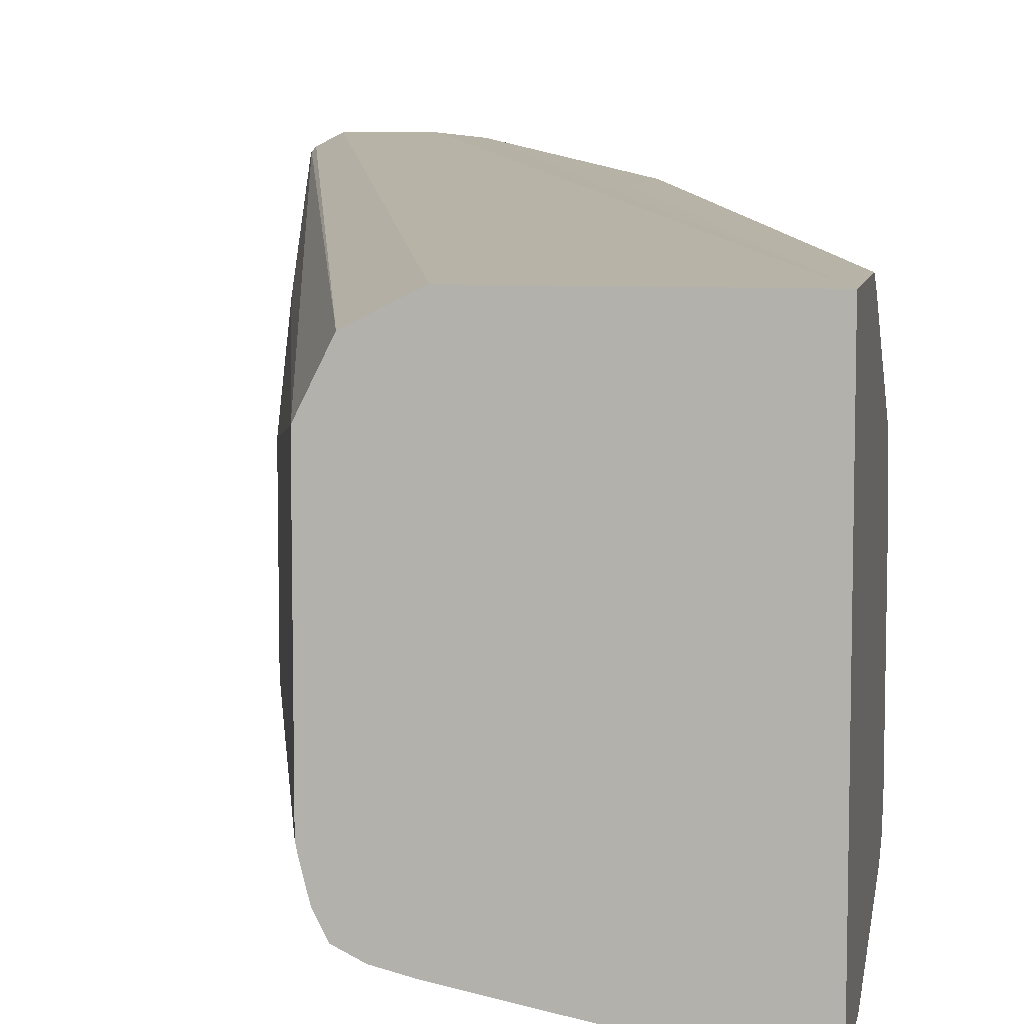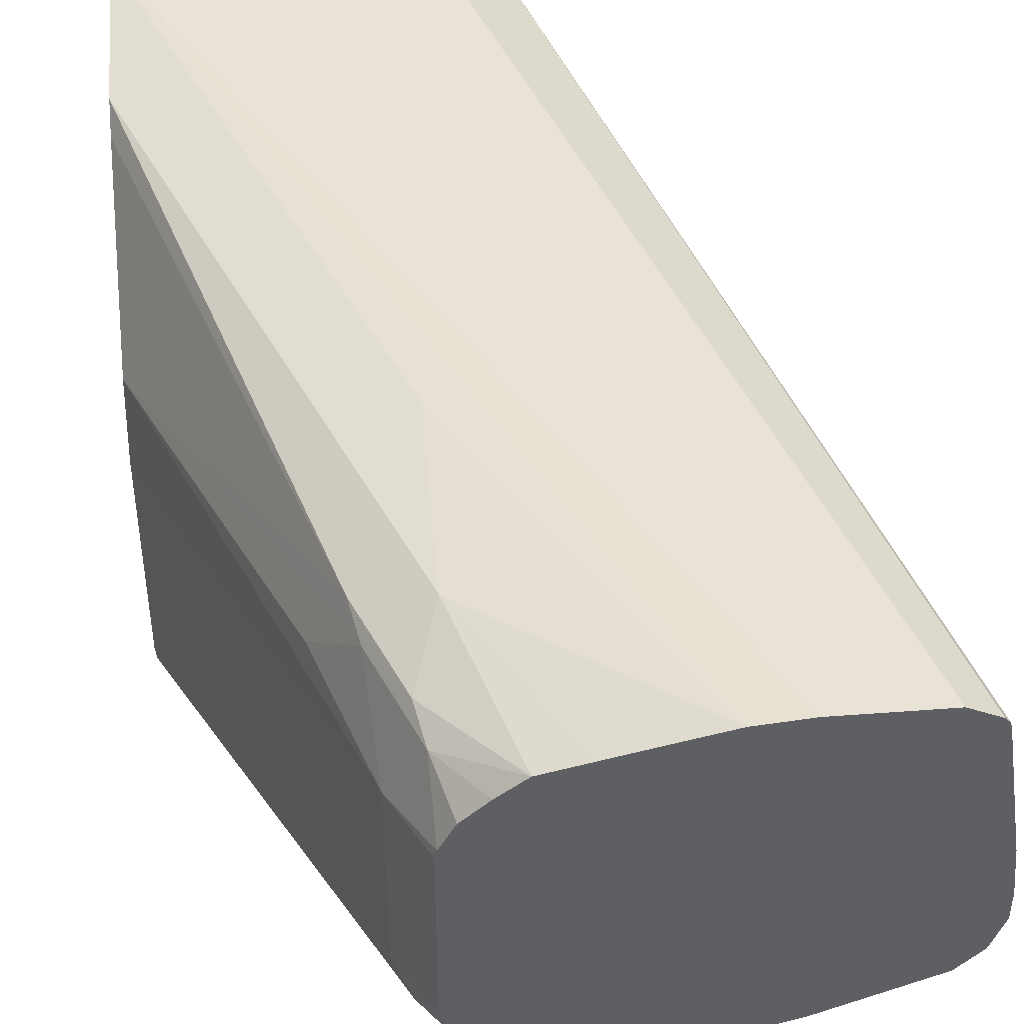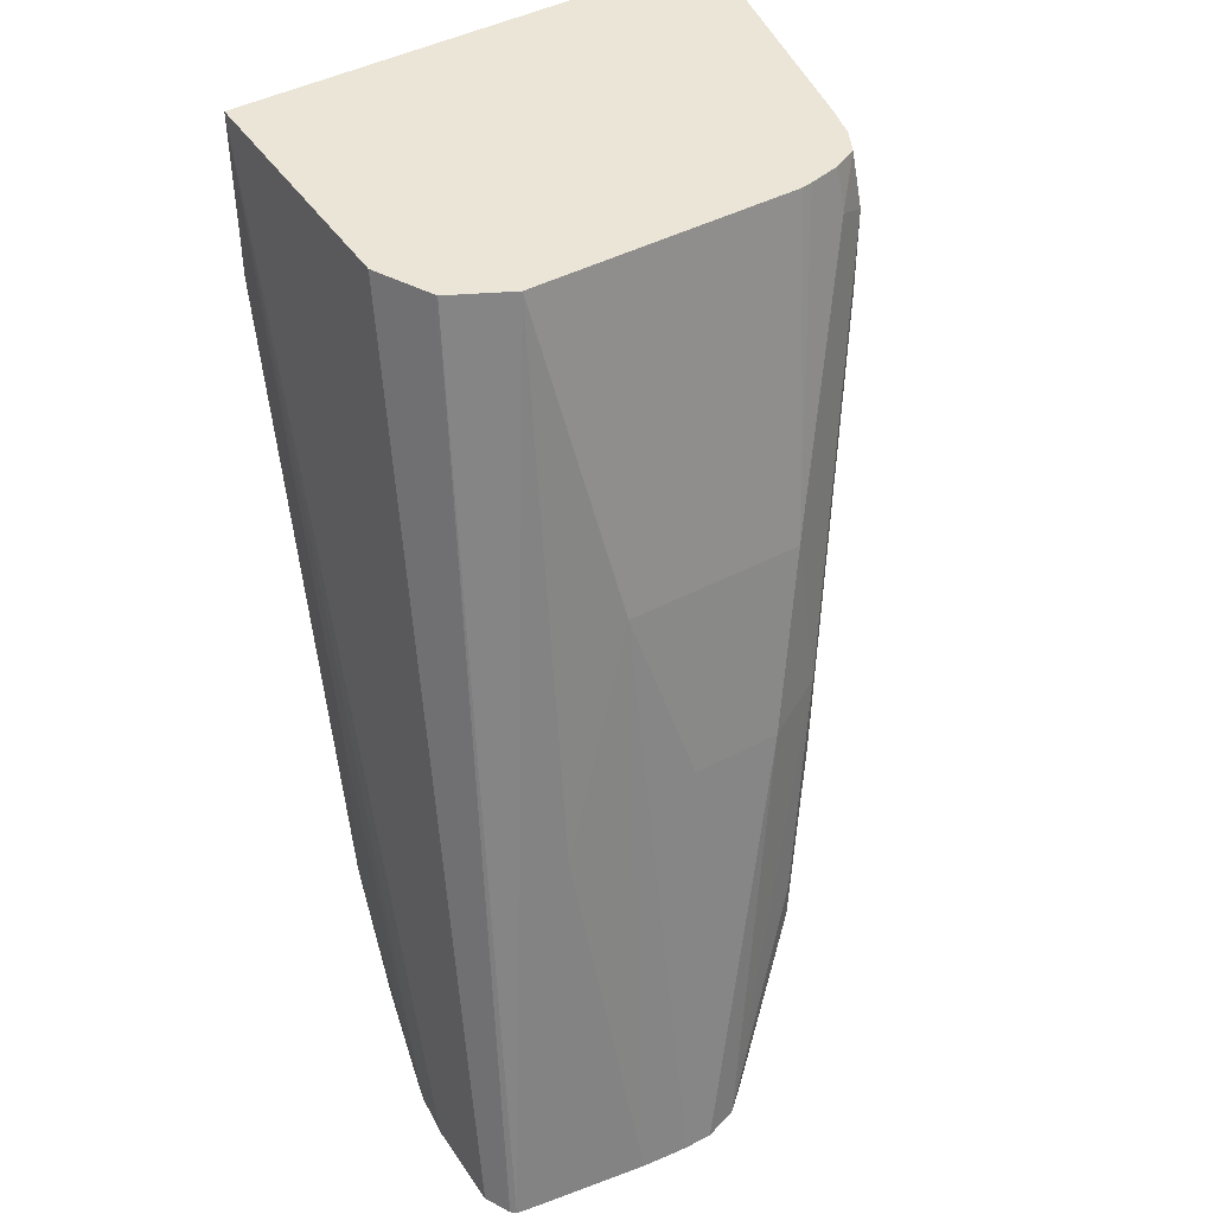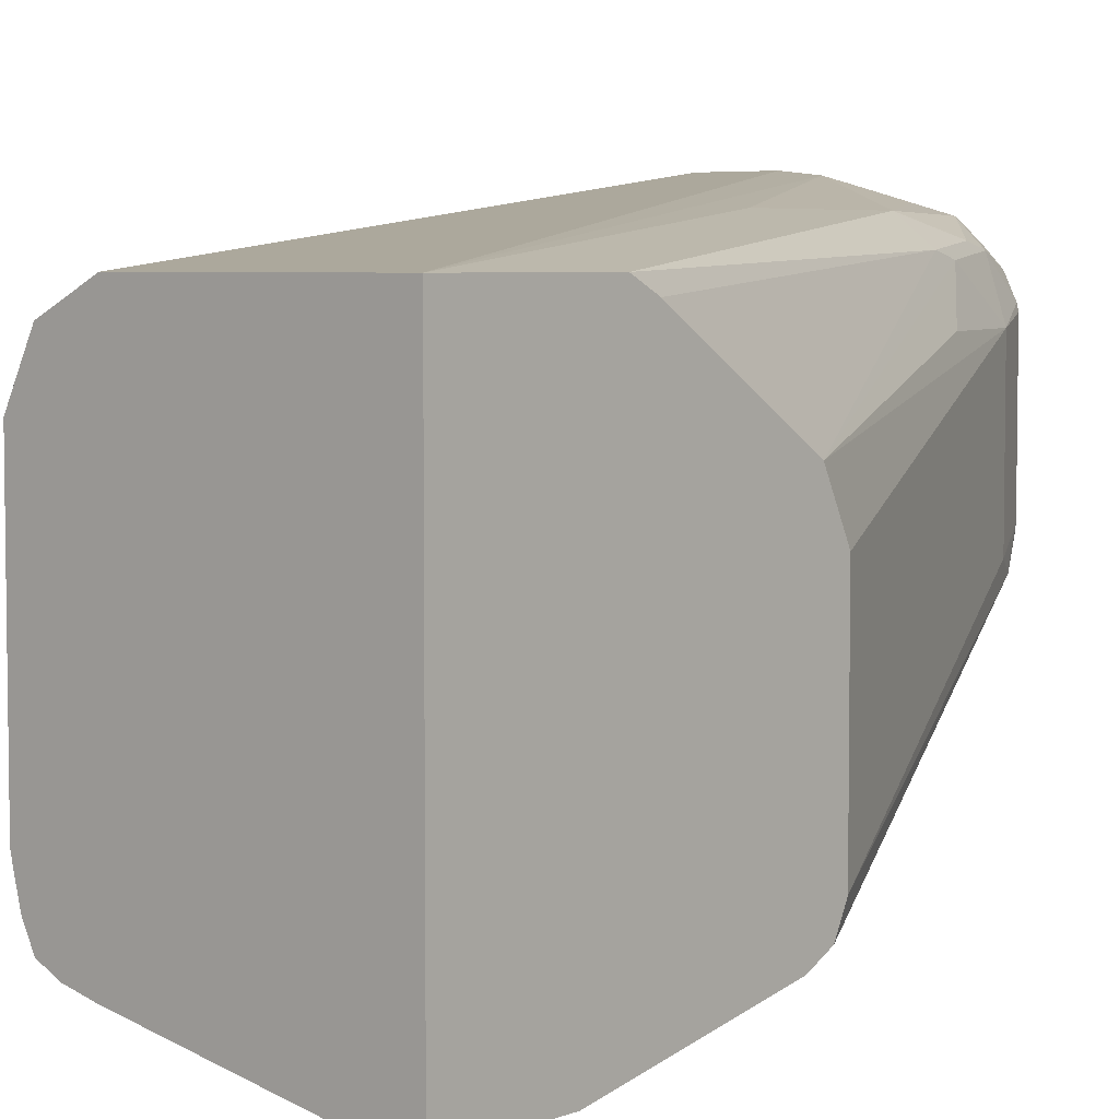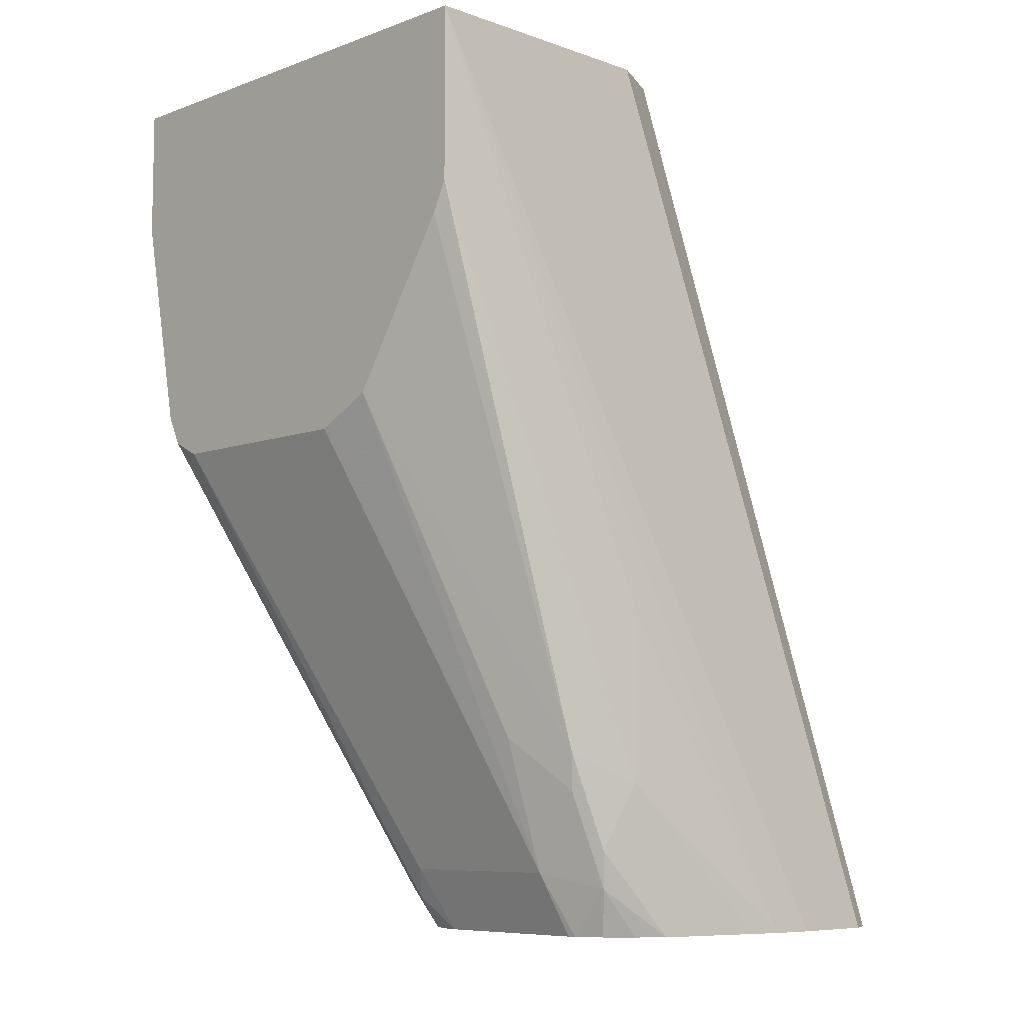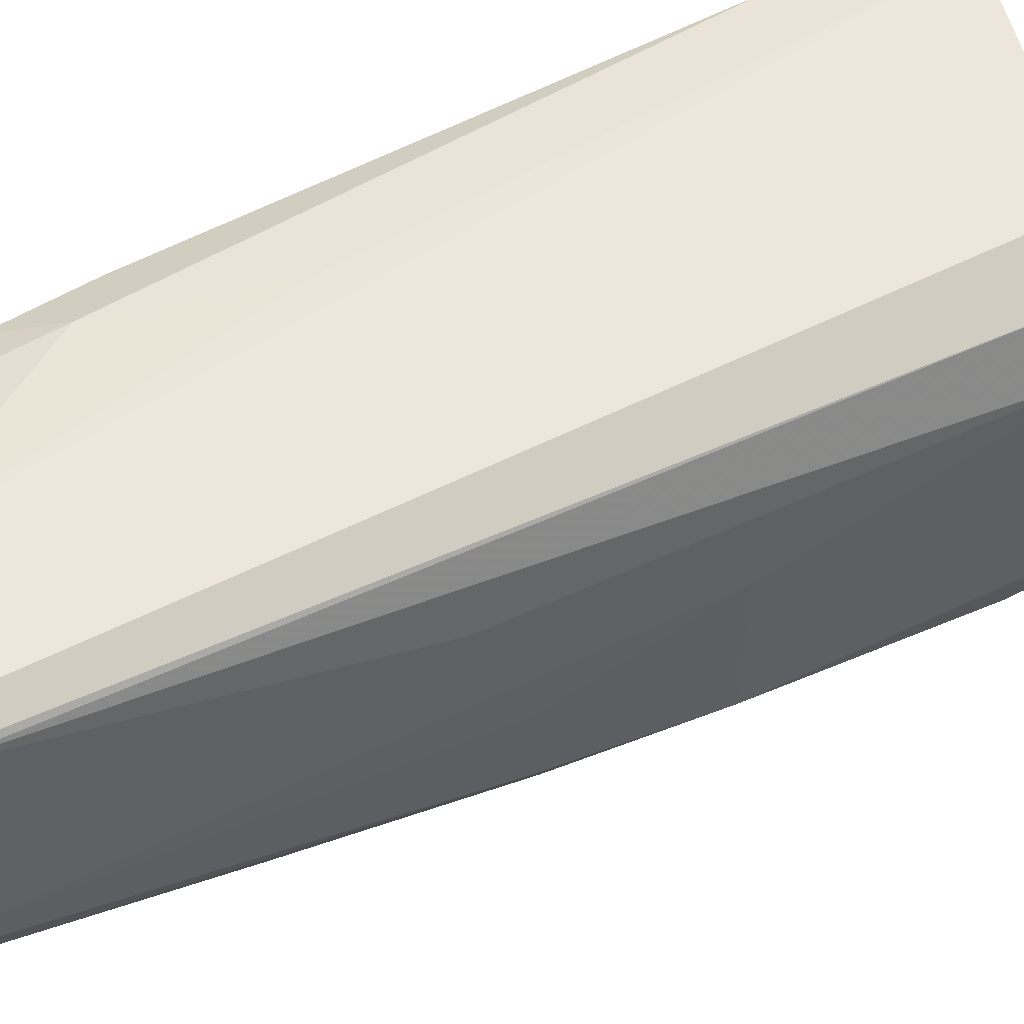
<metadata>
{"format":"obj","ext":"obj","renderer":"f3d","projection":"perspective","resolution":1024,"background":"white","views":[{"elev":7.8,"azim":-169.9,"up":"+Z"},{"elev":46.8,"azim":-4.9,"up":"+Z"},{"elev":44.2,"azim":58.3,"up":"+Y"},{"elev":5.1,"azim":-139.3,"up":"+Z"},{"elev":-7.7,"azim":-44.5,"up":"+Y"},{"elev":56.7,"azim":75.8,"up":"+Z"}]}
</metadata>
<code>
v 0.2524 -0.1608 -0.1377
v 0.2524 -0.1608 -0.1258
v 0.25 -0.1608 -0.1449
v 0.2101 0.01914 -0.191
v 0.2506 -0.1608 -0.1058
v 0.2101 0.01914 -0.1529
v 0.191 0.09551 -0.1337
v 0.2476 -0.1608 -0.1521
v 0.1974 0.0255 -0.2165
v 0.191 0.09551 -0.2102
v 0.2428 -0.1608 -0.05175
v 0.2101 1.271e-05 -0.09553
v 0.1528 0.2283 -0.1146
v 0.2385 -0.1608 -0.1621
v 0.2165 -0.08913 -0.1974
v 0.2165 -0.07004 -0.1974
v 0.1974 -0.01271 -0.2165
v 0.1465 0.2038 -0.2611
v 0.1528 0.2101 -0.2484
v 0.1485 0.2283 -0.2475
v 0.1519 0.2283 -0.2338
v 0.1528 0.2283 -0.2293
v 0.2422 -0.1608 -0.04904
v 0.1401 0.2283 -0.08917
v 0.198 -0.1608 -0.1802
v 0.2006 -0.1576 -0.1815
v 0.2101 -0.1361 -0.1863
v 0.2038 -0.1019 -0.2038
v 0.2229 -0.121 -0.1847
v 0.1847 -0.02547 -0.2229
v 0.1465 0.1656 -0.2611
v 0.1337 0.2101 -0.2675
v 0.1433 0.2283 -0.2579
v 0.2404 -0.1608 -0.04693
v 0.1395 0.2283 -0.08886
v 0.191 -0.1608 -0.1825
v 0.191 -0.1552 -0.1863
v 0.191 -0.09549 -0.2102
v 0.1719 -0.01907 -0.2293
v 0.1337 0.1719 -0.2675
v 0.03823 0.191 -0.2866
v 0.01911 0.2283 -0.2866
v 0.1146 0.2283 -0.2675
v 0.1192 0.2283 -0.2665
v 0.1328 0.2283 -0.2631
v 0.2293 -0.1608 -0.04136
v 0.1146 0.2283 -0.07643
v 0.1866 -0.1608 -0.184
v 0.1807 -0.1608 -0.1854
v 0.1719 -0.1608 -0.1871
v 0.1719 -0.1528 -0.191
v 0.1719 -0.117 -0.2054
v 0.1528 -0.1146 -0.2102
v 0.09555 0.07639 -0.2675
v 0.03823 0.1719 -0.2866
v 0.001578 0.2283 -0.2866
v 0.191 -0.1608 -0.04136
v 0.001578 0.2283 -0.07643
v 0.1067 -0.1608 -0.1871
v 0.1051 -0.1242 -0.2054
v 0.1146 -0.1146 -0.2102
v 0.001578 0.07639 -0.2675
v 0.001578 0.1719 -0.2866
v 0.1719 -0.1608 -0.0434
v 0.001578 0.1528 -0.07643
v 0.09555 -0.01907 -0.05732
v 0.1035 -0.1608 -0.1859
v 0.09555 -0.1337 -0.1982
v 0.001578 0.06367 -0.2611
v 0.1598 -0.1608 -0.0465
v 0.09555 -0.09549 -0.05732
v 0.001578 0.1401 -0.08281
v 0.07007 -0.08276 -0.07007
v 0.09474 -0.1608 -0.1797
v 0.086 -0.1433 -0.1863
v 0.001578 0.05731 -0.2484
v 0.08281 -0.1465 -0.1783
v 0.1337 -0.1608 -0.05334
v 0.086 -0.1242 -0.06687
v 0.1155 -0.1608 -0.05816
v 0.001578 0.07003 -0.1274
v 0.07326 -0.09869 -0.07326
v 0.08916 -0.1401 -0.07007
v 0.08973 -0.1608 -0.1666
v 0.001578 0.05731 -0.1529
v 0.07642 -0.1337 -0.1719
v 0.08916 -0.1608 -0.1624
v 0.1051 -0.1608 -0.06687
v 0.001578 0.05887 -0.1497
v 0.07642 -0.1337 -0.09553
v 0.05733 -0.0764 -0.09553
v 0.08997 -0.1608 -0.08757
v 0.09555 -0.1608 -0.07643
v 0.08916 -0.1608 -0.09078
f 46 58 57
f 53 62 54
f 46 47 58
f 50 59 60
f 50 60 53
f 50 53 51
f 53 60 61
f 53 61 62
f 54 62 63
f 56 85 89
f 56 63 62
f 56 62 69
f 56 69 76
f 56 76 85
f 56 89 81
f 56 81 72
f 56 72 65
f 41 56 42
f 56 65 58
f 54 63 55
f 41 63 56
f 34 35 46
f 40 54 55
f 57 58 64
f 32 41 42
f 32 42 43
f 32 43 44
f 32 44 45
f 32 45 33
f 32 40 55
f 32 55 41
f 35 47 46
f 41 55 63
f 36 48 37
f 37 49 50
f 37 50 51
f 37 51 53
f 37 53 52
f 37 52 38
f 38 52 53
f 38 53 54
f 38 54 39
f 39 54 40
f 37 48 49
f 58 65 71
f 77 87 86
f 58 66 64
f 76 77 86
f 76 86 90
f 76 90 85
f 77 84 87
f 79 83 80
f 80 83 88
f 81 89 90
f 81 90 91
f 81 91 82
f 82 90 83
f 82 91 90
f 83 92 93
f 83 93 88
f 83 90 92
f 85 90 89
f 86 87 94
f 86 94 90
f 90 94 92
f 30 40 31
f 74 77 75
f 74 84 77
f 73 81 82
f 73 83 79
f 59 67 68
f 59 68 60
f 60 68 62
f 60 62 61
f 62 68 69
f 64 66 71
f 64 71 70
f 65 72 73
f 65 73 71
f 58 71 66
f 67 74 75
f 68 75 69
f 69 75 77
f 69 77 76
f 70 71 78
f 71 79 80
f 71 80 78
f 71 73 79
f 72 81 73
f 73 82 83
f 67 75 68
f 30 39 40
f 28 37 38
f 28 38 39
f 1 25 14
f 1 14 8
f 1 8 3
f 1 3 4
f 1 4 6
f 1 6 2
f 2 6 7
f 2 7 5
f 3 8 4
f 4 8 9
f 4 9 10
f 4 10 7
f 4 7 6
f 5 7 12
f 5 12 11
f 7 10 22
f 7 22 13
f 7 13 12
f 8 14 15
f 1 36 25
f 8 15 16
f 1 48 36
f 1 50 49
f 1 2 5
f 1 5 11
f 1 11 23
f 1 23 34
f 1 34 46
f 1 46 57
f 1 57 64
f 1 64 70
f 1 70 78
f 1 78 80
f 1 80 88
f 1 93 92
f 1 92 94
f 1 94 87
f 1 87 84
f 1 84 74
f 1 74 67
f 1 67 59
f 1 59 50
f 1 49 48
f 8 16 9
f 1 88 93
f 9 15 17
f 14 27 28
f 14 28 29
f 14 29 15
f 15 29 28
f 15 28 30
f 15 30 17
f 17 30 31
f 18 31 40
f 18 40 32
f 18 32 33
f 18 33 19
f 19 33 20
f 24 35 34
f 25 36 26
f 26 36 37
f 26 37 28
f 26 28 27
f 28 39 30
f 9 16 15
f 14 26 27
f 14 25 26
f 23 24 34
f 13 35 24
f 9 17 31
f 13 24 23
f 9 31 18
f 9 18 19
f 9 19 10
f 10 20 21
f 10 21 22
f 11 12 23
f 12 13 23
f 13 22 21
f 10 19 20
f 13 20 33
f 13 33 45
f 13 45 44
f 13 44 43
f 13 47 35
f 13 43 42
f 13 42 56
f 13 56 58
f 13 21 20
f 13 58 47

</code>
